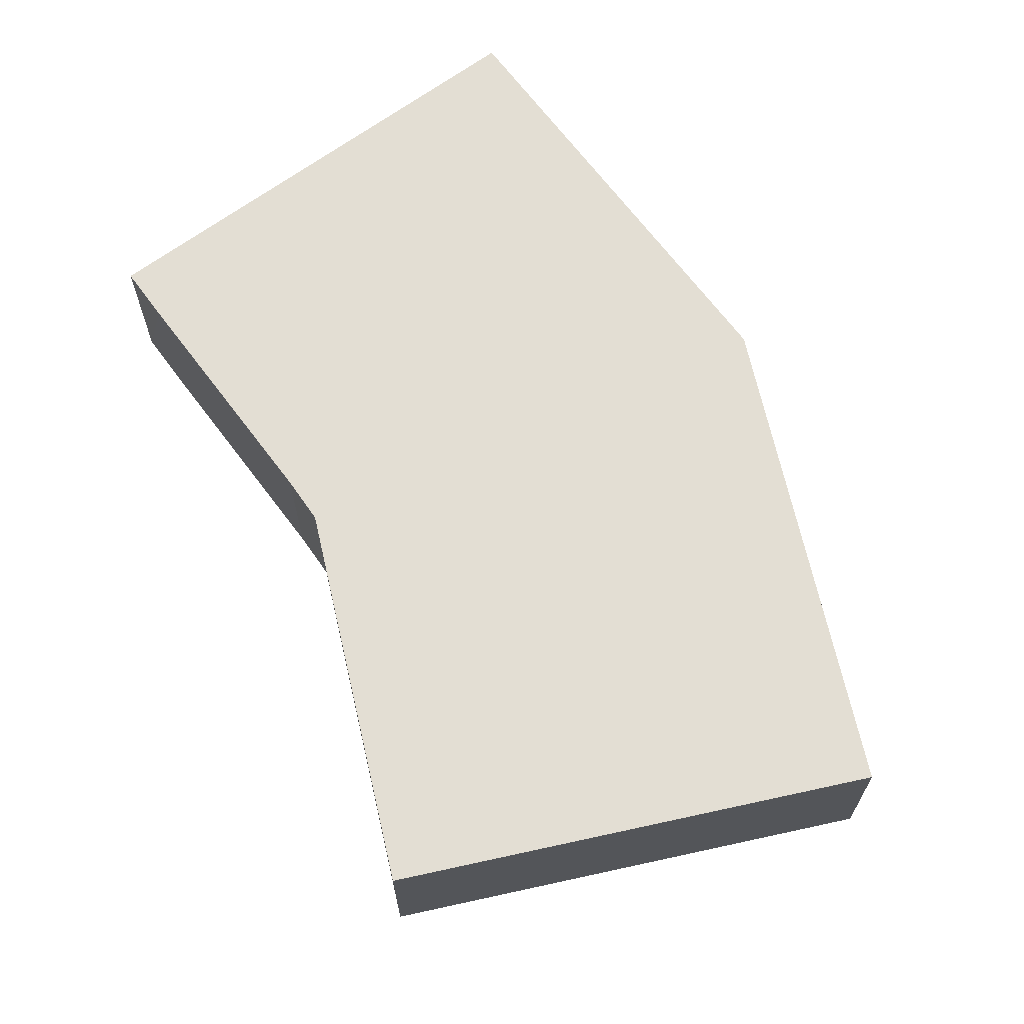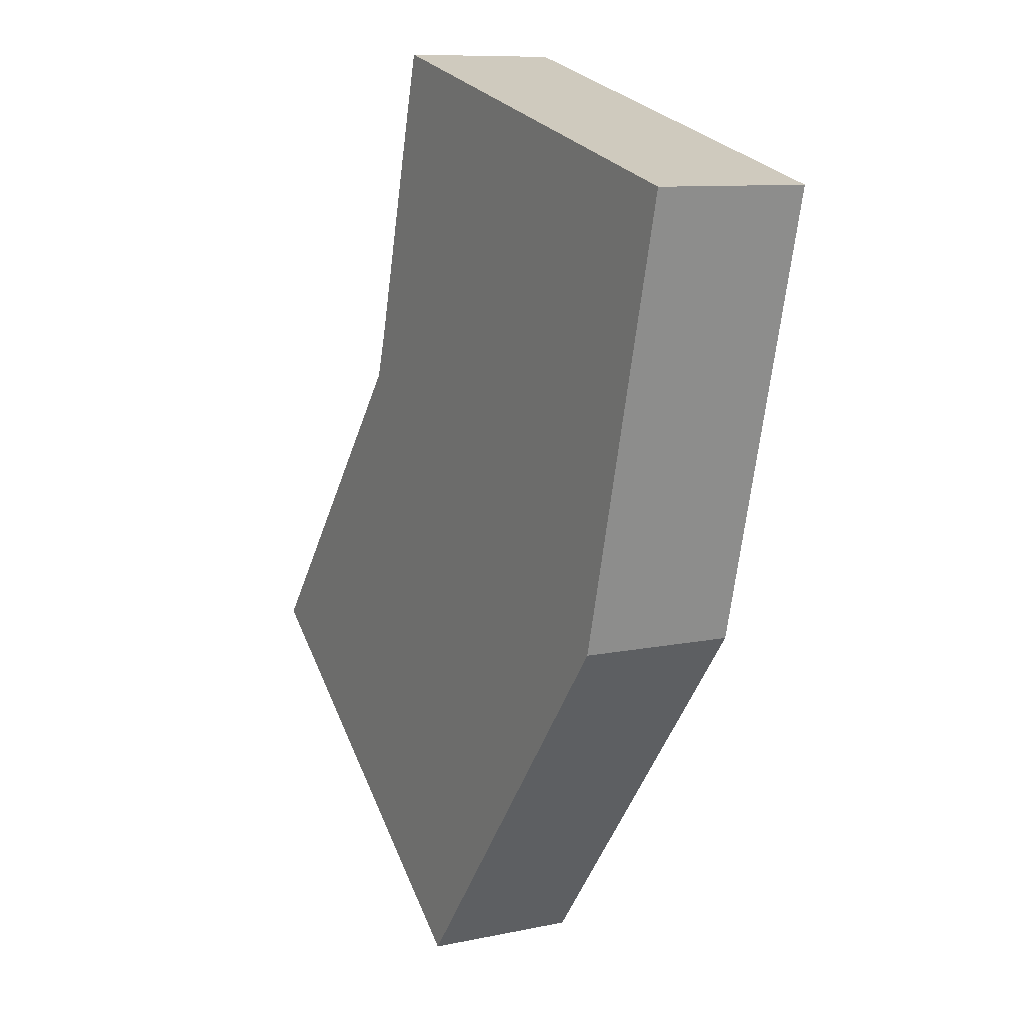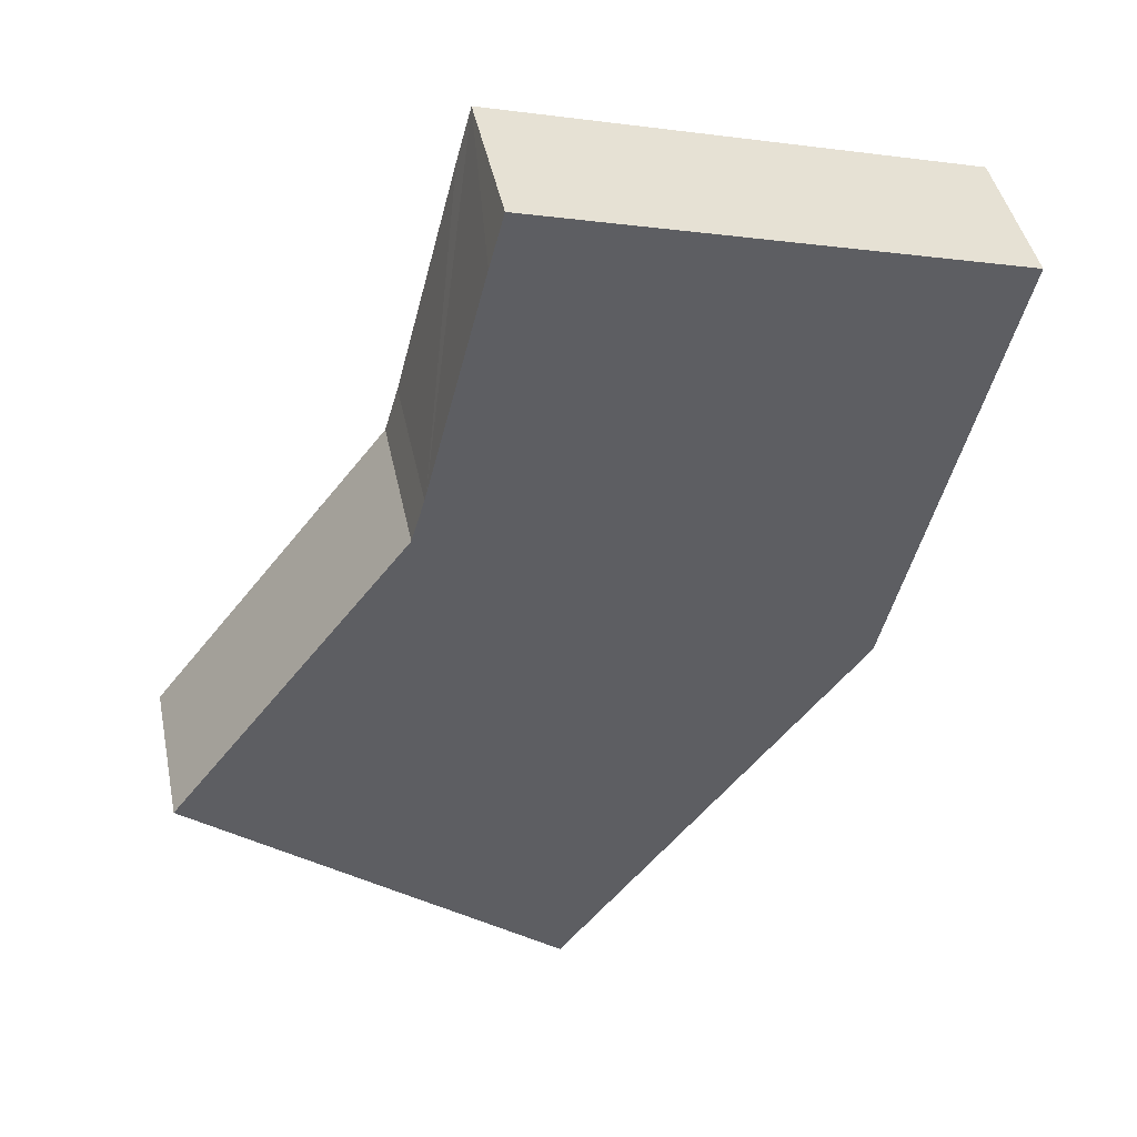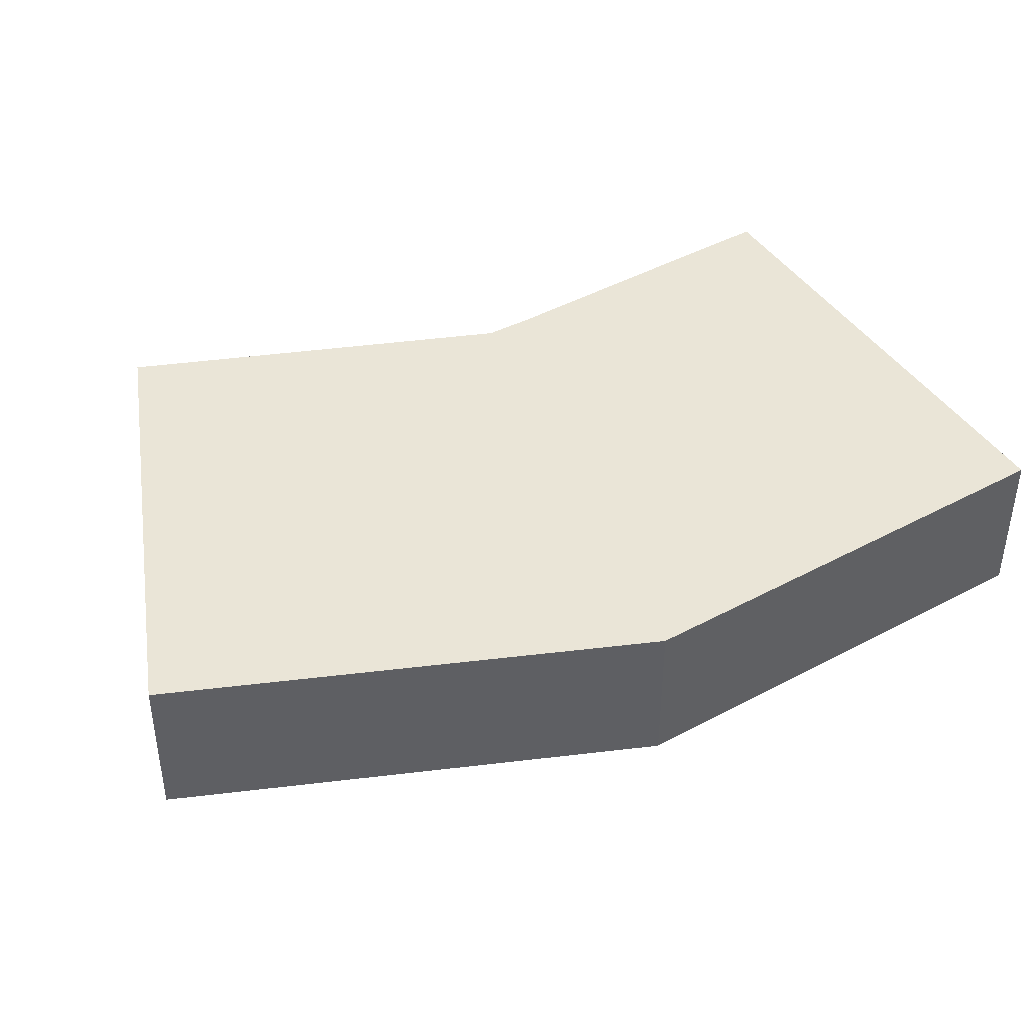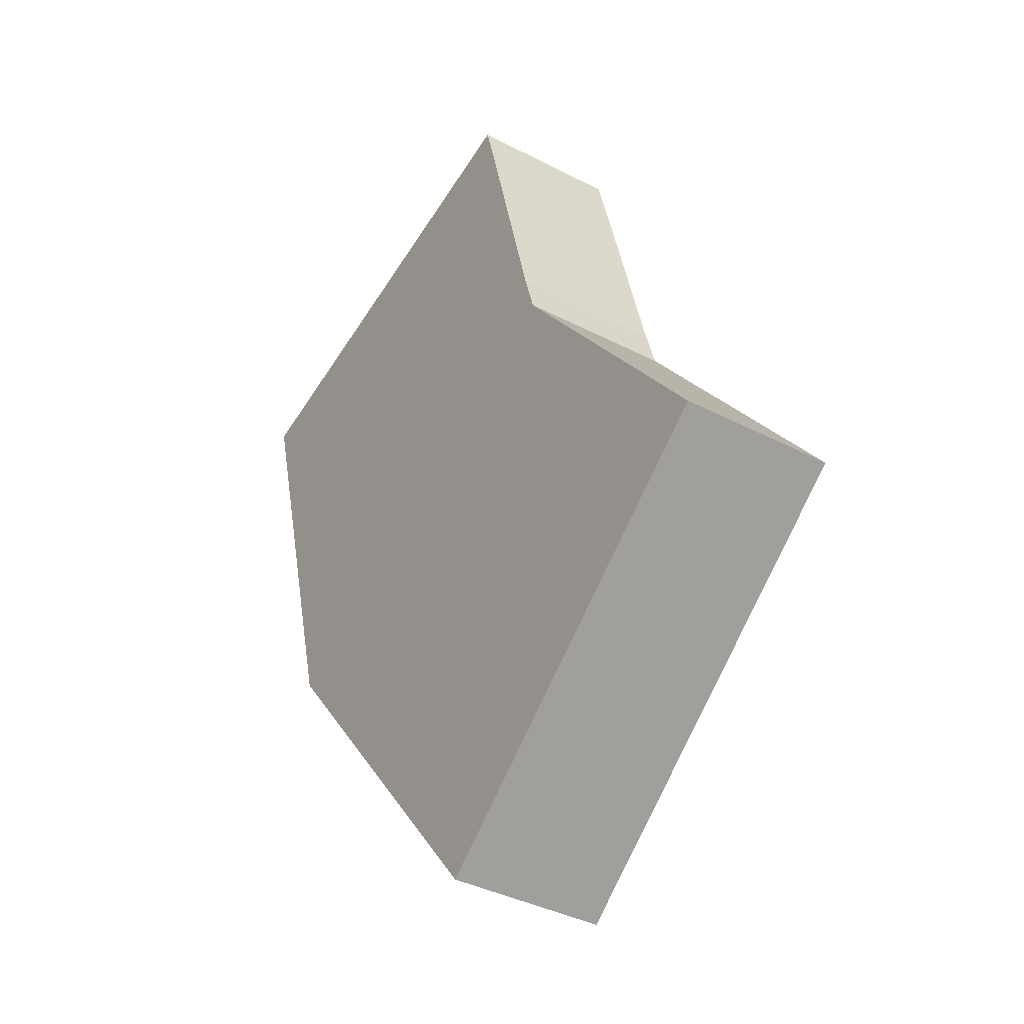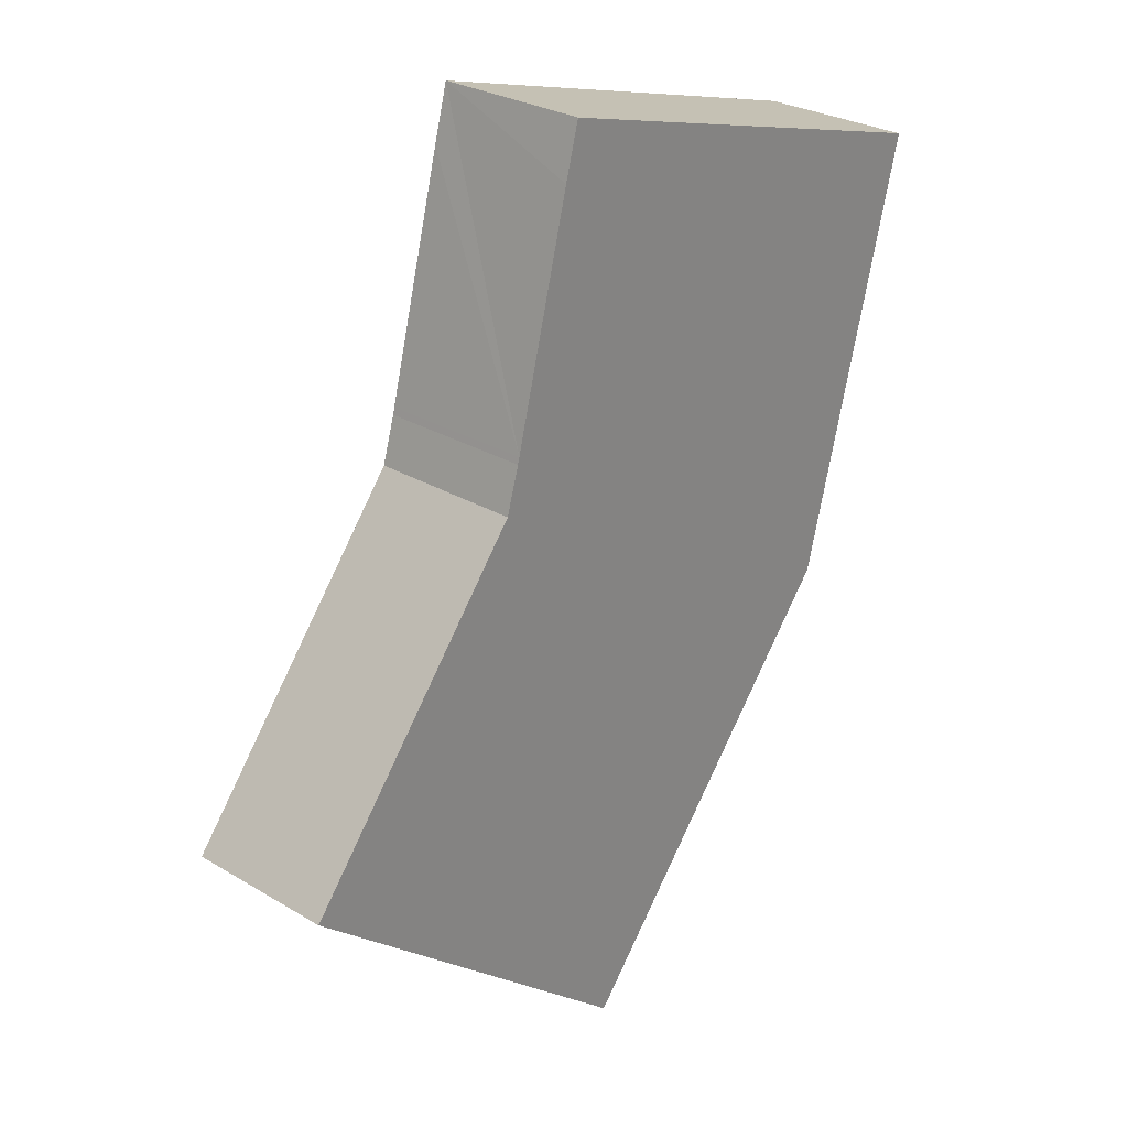
<metadata>
{"format":"obj","ext":"obj","renderer":"f3d","projection":"perspective","resolution":1024,"background":"white","views":[{"elev":67.2,"azim":128.7,"up":"+Y"},{"elev":9.5,"azim":-119.1,"up":"+Z"},{"elev":43.2,"azim":168.5,"up":"+Z"},{"elev":44.0,"azim":-136.9,"up":"+Y"},{"elev":-38.3,"azim":56.6,"up":"+Z"},{"elev":27.6,"azim":132.6,"up":"+Z"}]}
</metadata>
<code>
v  20.04 4.693 -18.91
v  16.82 4.693 -6.552
v  24.03 4.693 -15.7
v  16.75 4.693 -6.471
v  10.17 4.693 2.718
v  0 4.693 2.874e-16
v  12.77 4.693 -24.77
v  3.433 4.693 -13.17
v  14.48 4.693 2.11
v  14.04 4.693 3.752
v  16.29 4.693 -4.883
v  16.34 4.693 -5.085
v  12.77 1.517e-15 -24.77
v  3.433 8.067e-16 -13.17
v  0 0 0
v  10.17 -1.664e-16 2.718
v  14.04 -2.297e-16 3.752
v  14.48 -1.292e-16 2.11
v  16.29 2.99e-16 -4.883
v  16.34 3.114e-16 -5.085
v  16.75 3.962e-16 -6.471
v  24.03 9.613e-16 -15.7
v  16.82 4.012e-16 -6.552
v  20.04 1.158e-15 -18.91
g defaultobject
f 1 2 3
f 2 1 4
f 4 1 5
f 5 1 6
f 6 1 7
f 6 7 8
f 9 5 10
f 5 9 11
f 5 11 12
f 5 12 4
f 13 8 7
f 8 13 14
f 14 6 8
f 6 14 15
f 15 5 6
f 5 15 16
f 5 16 10
f 10 16 17
f 17 9 10
f 9 17 11
f 11 17 18
f 11 18 19
f 11 19 12
f 12 19 20
f 20 4 12
f 4 20 21
f 21 2 4
f 2 21 3
f 3 21 22
f 22 21 23
f 1 13 7
f 13 1 24
f 24 1 3
f 24 3 22
f 14 16 15
f 16 14 17
f 17 14 18
f 18 14 19
f 19 14 20
f 20 14 21
f 21 14 23
f 23 14 22
f 22 14 24
f 24 14 13

</code>
